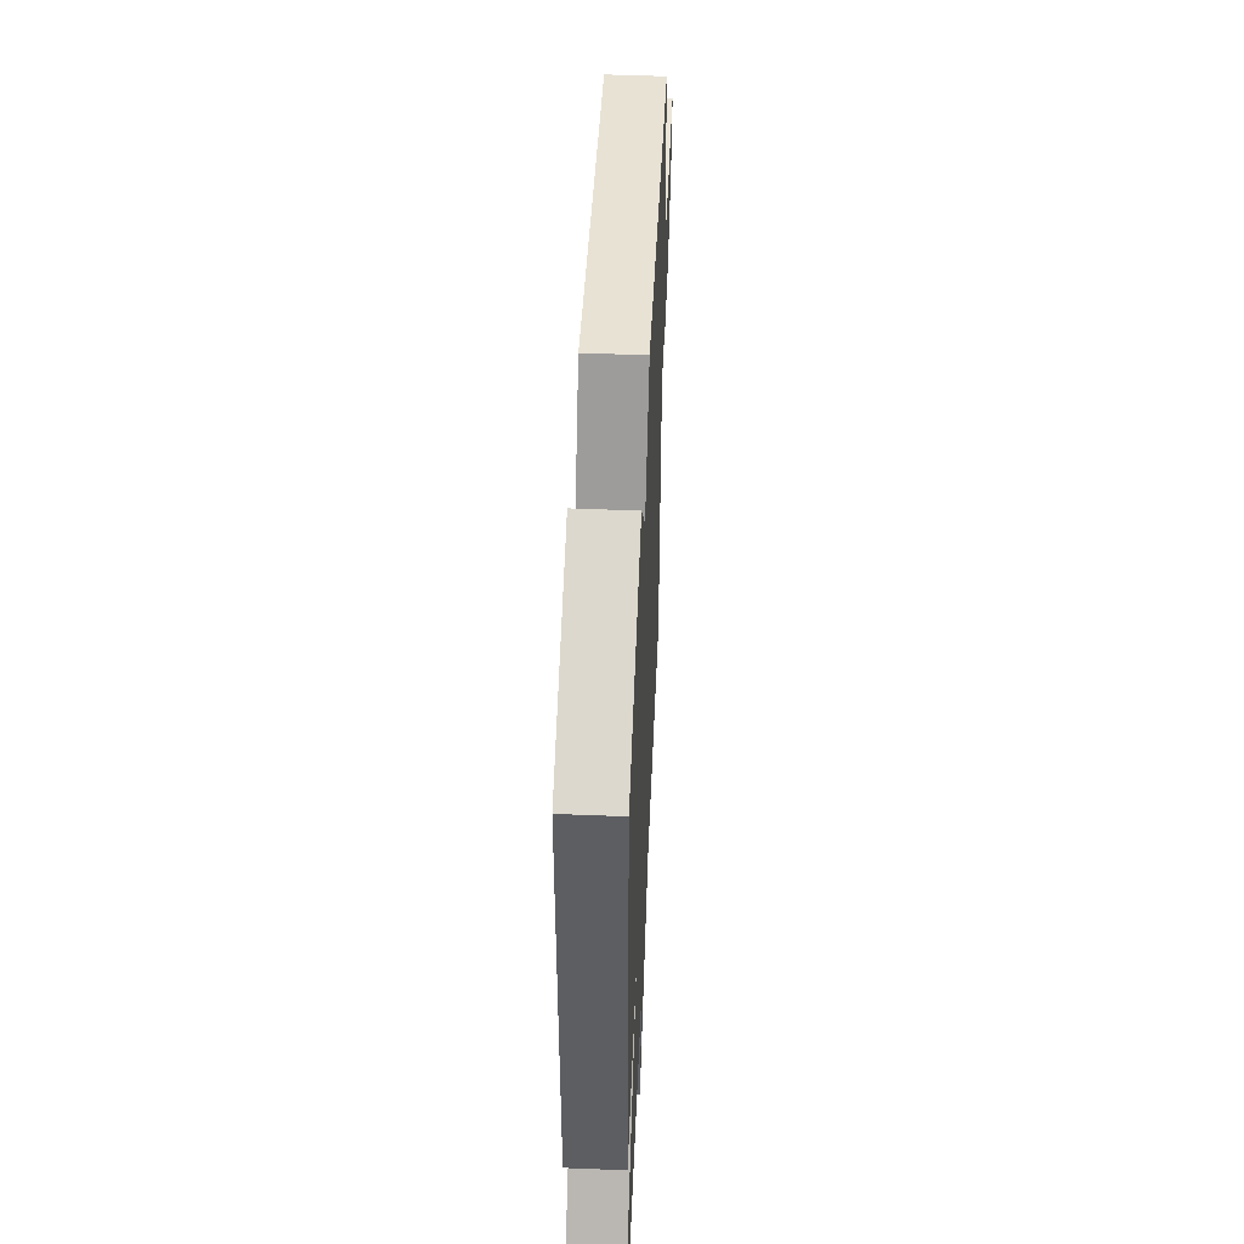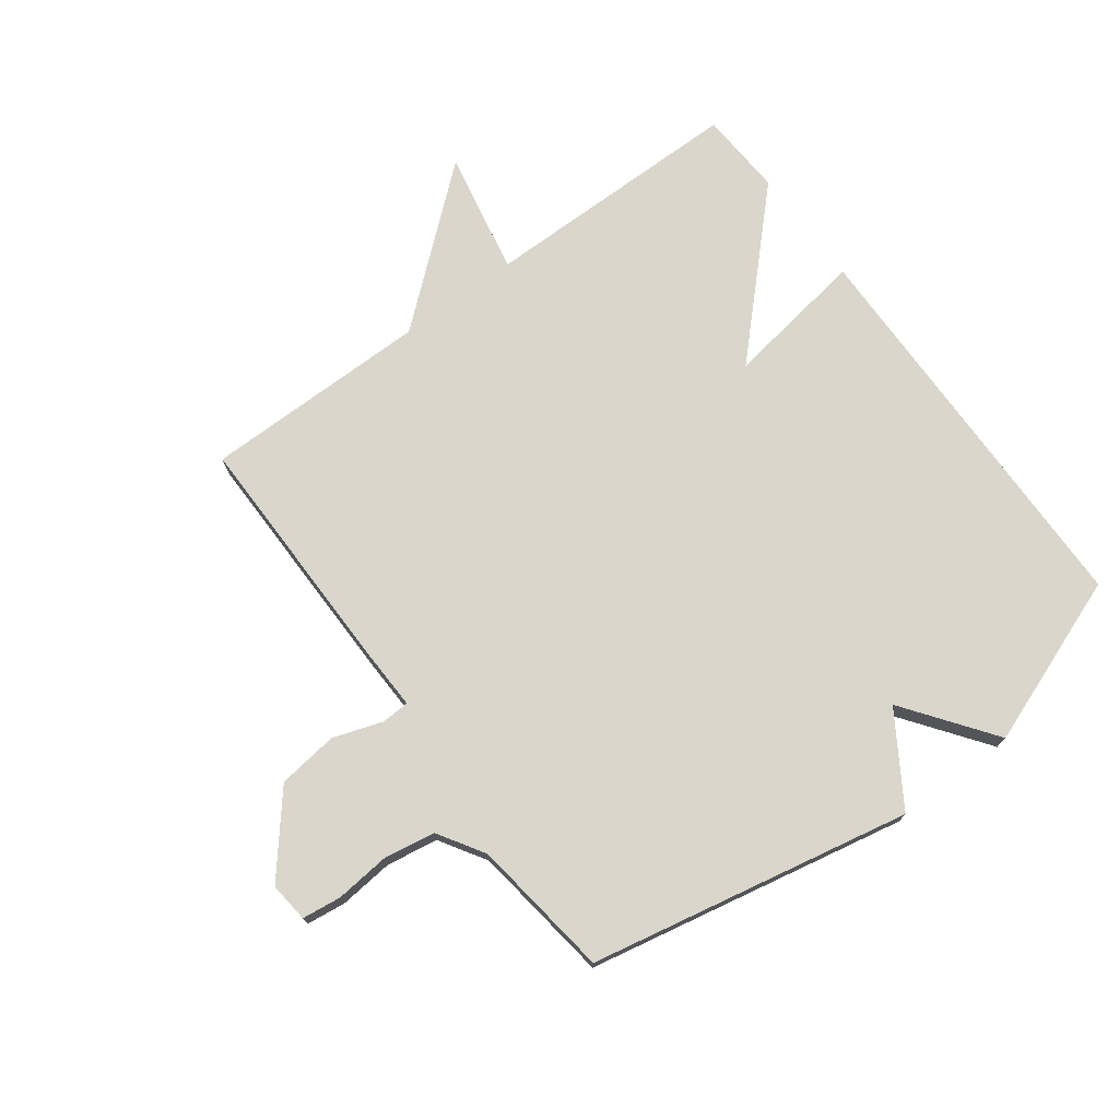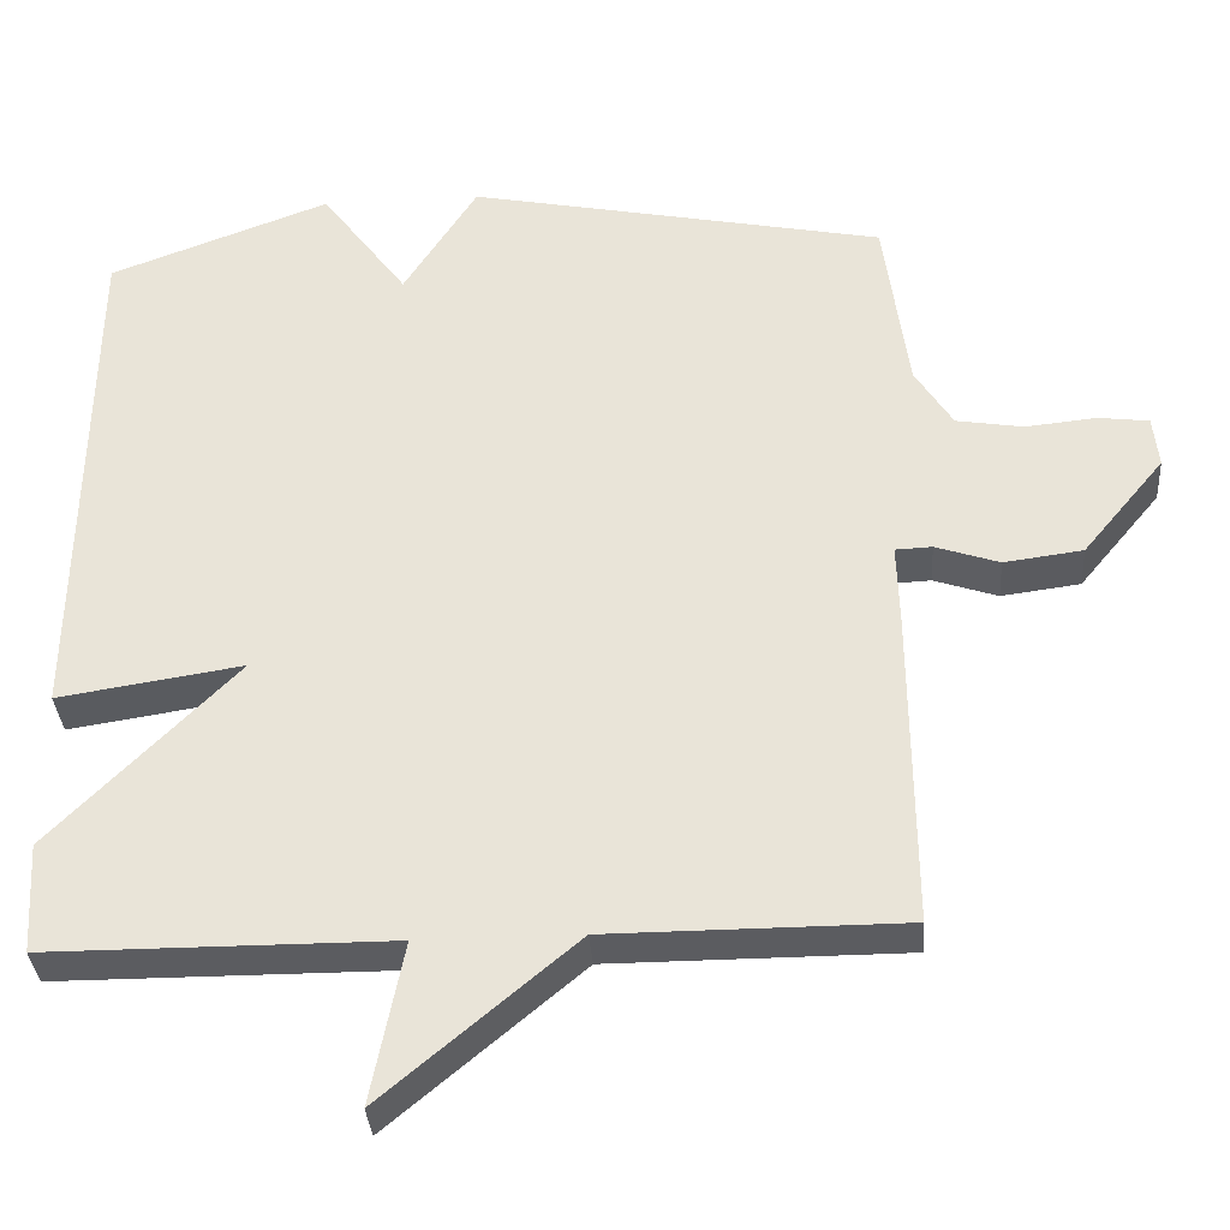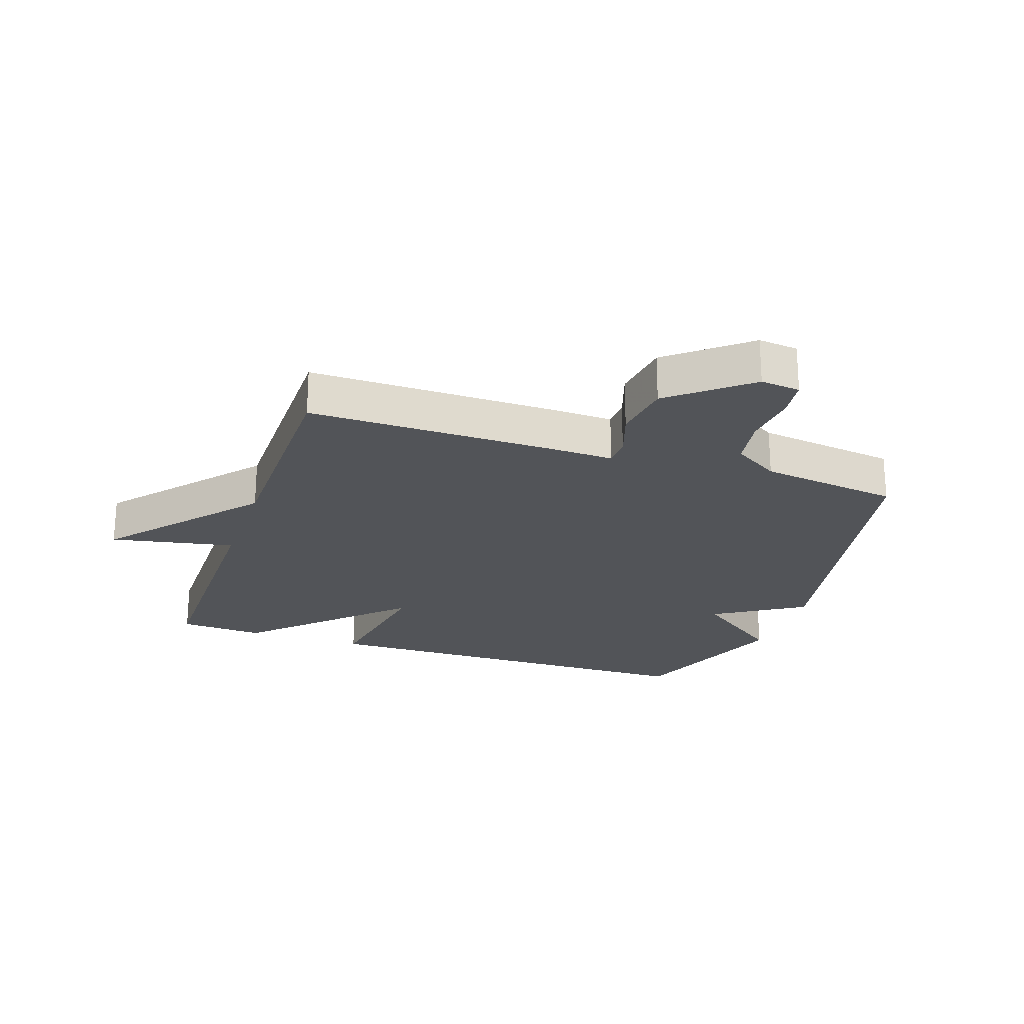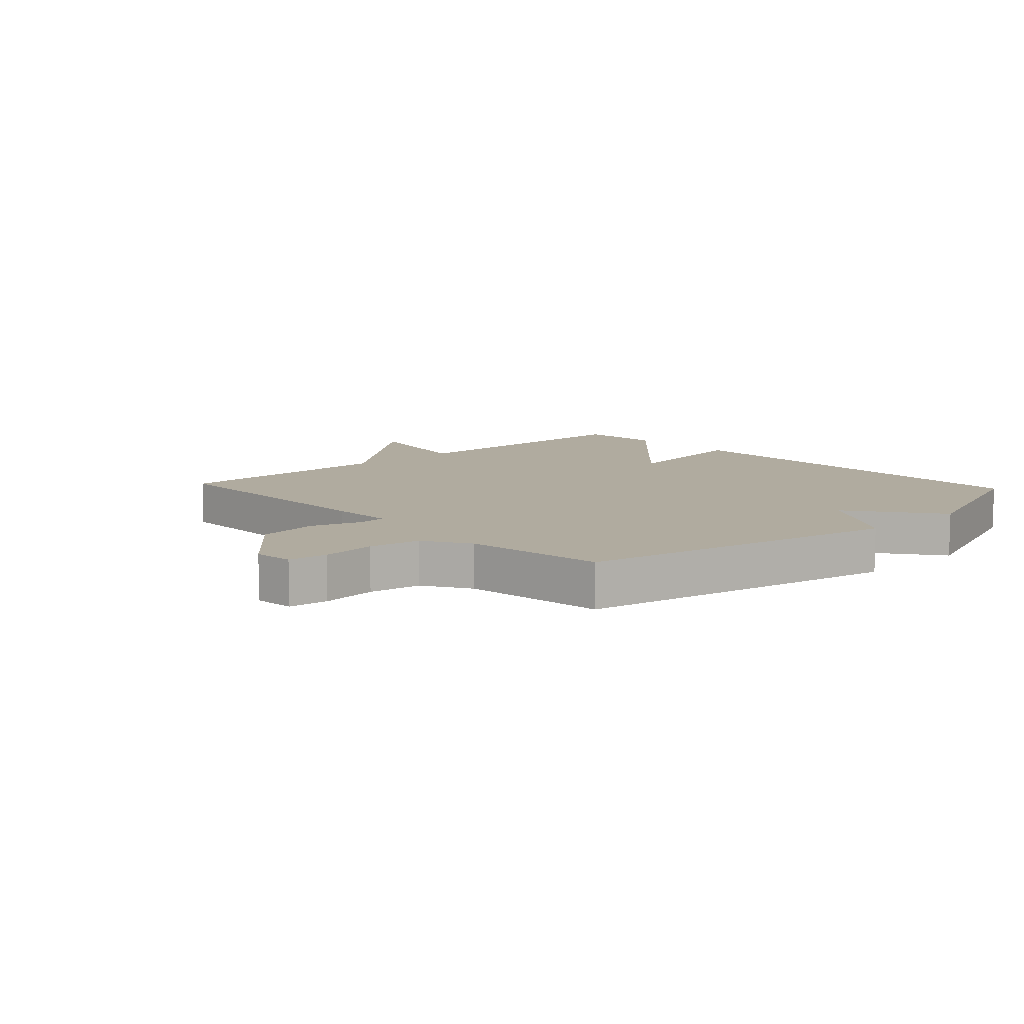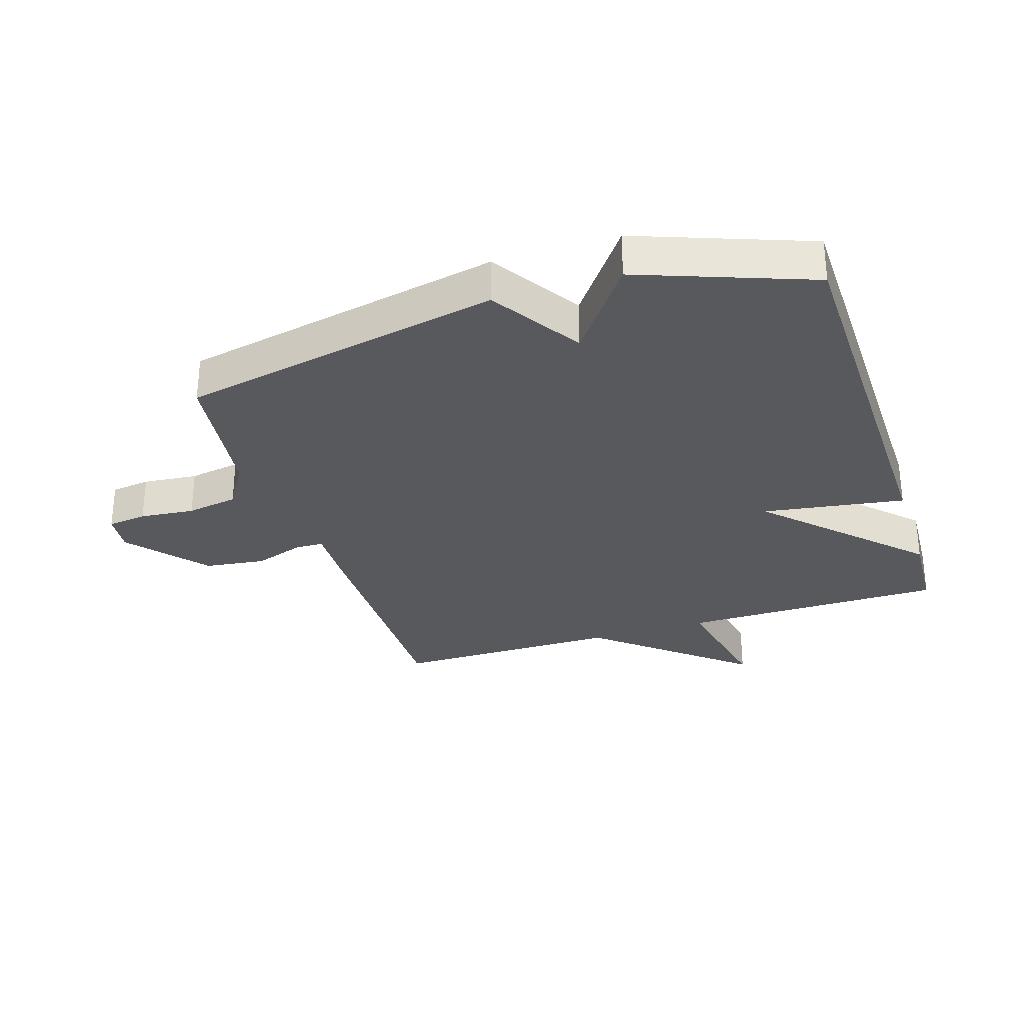
<metadata>
{"format":"obj","ext":"obj","renderer":"f3d","projection":"perspective","resolution":1024,"background":"white","views":[{"elev":51.8,"azim":92.5,"up":"+Z"},{"elev":73.9,"azim":-36.5,"up":"+Y"},{"elev":-34.5,"azim":-176.0,"up":"+Z"},{"elev":-23.2,"azim":-108.8,"up":"+Y"},{"elev":9.7,"azim":-42.7,"up":"+Y"},{"elev":-30.2,"azim":18.0,"up":"+Y"}]}
</metadata>
<code>
v -0.5 0.07 0.5
v 0.023 0.07 0.604
v 0.115 0.07 0.458
v 0.223 0.07 0.604
v 0.5 0.07 0.5
v 0.508 0.07 -0.161
v 0.277 0.07 -0.125
v 0.508 0.07 -0.361
v 0.5 0.07 -0.5
v 0.07 0.07 -0.501
v 0.11 0.07 -0.703
v -0.13 0.07 -0.501
v -0.5 0.07 -0.5
v -0.497 0.07 -0.098
v -0.494 0.07 0.005
v -0.54 0.07 0.007
v -0.62 0.07 -0.02
v -0.719 0.07 -0.007
v -0.822 0.07 0.118
v -0.815 0.07 0.183
v -0.751 0.07 0.191
v -0.662 0.07 0.182
v -0.578 0.07 0.196
v -0.531 0.07 0.271
v -0.5 0 0.5
v 0.023 0 0.604
v 0.115 0 0.458
v 0.223 0 0.604
v 0.5 0 0.5
v 0.508 0 -0.161
v 0.277 0 -0.125
v 0.508 0 -0.361
v 0.5 0 -0.5
v 0.07 0 -0.501
v 0.11 0 -0.703
v -0.13 0 -0.501
v -0.5 0 -0.5
v -0.497 0 -0.098
v -0.494 0 0.005
v -0.54 0 0.007
v -0.62 0 -0.02
v -0.719 0 -0.007
v -0.822 0 0.118
v -0.815 0 0.183
v -0.751 0 0.191
v -0.662 0 0.182
v -0.578 0 0.196
v -0.531 0 0.271
f 20 21 22
f 19 20 22
f 18 19 22
f 17 18 22
f 16 17 22
f 15 16 22 23
f 12 13 14 15
f 15 23 24
f 12 15 24
f 11 12 24
f 10 11 24
f 10 24 1
f 9 10 1
f 8 9 1
f 7 8 1
f 5 6 7
f 4 5 7
f 3 4 7
f 1 2 3 7
f 46 45 44
f 46 44 43
f 46 43 42
f 46 42 41
f 46 41 40
f 47 46 40 39
f 39 38 37 36
f 48 47 39
f 48 39 36
f 48 36 35
f 48 35 34
f 25 48 34
f 25 34 33
f 25 33 32
f 25 32 31
f 31 30 29
f 31 29 28
f 31 28 27
f 31 27 26 25
f 1 25 26 2
f 2 26 27 3
f 3 27 28 4
f 4 28 29 5
f 5 29 30 6
f 6 30 31 7
f 7 31 32 8
f 8 32 33 9
f 9 33 34 10
f 10 34 35 11
f 11 35 36 12
f 12 36 37 13
f 13 37 38 14
f 14 38 39 15
f 15 39 40 16
f 16 40 41 17
f 17 41 42 18
f 18 42 43 19
f 19 43 44 20
f 20 44 45 21
f 21 45 46 22
f 22 46 47 23
f 23 47 48 24
f 24 48 25 1

</code>
